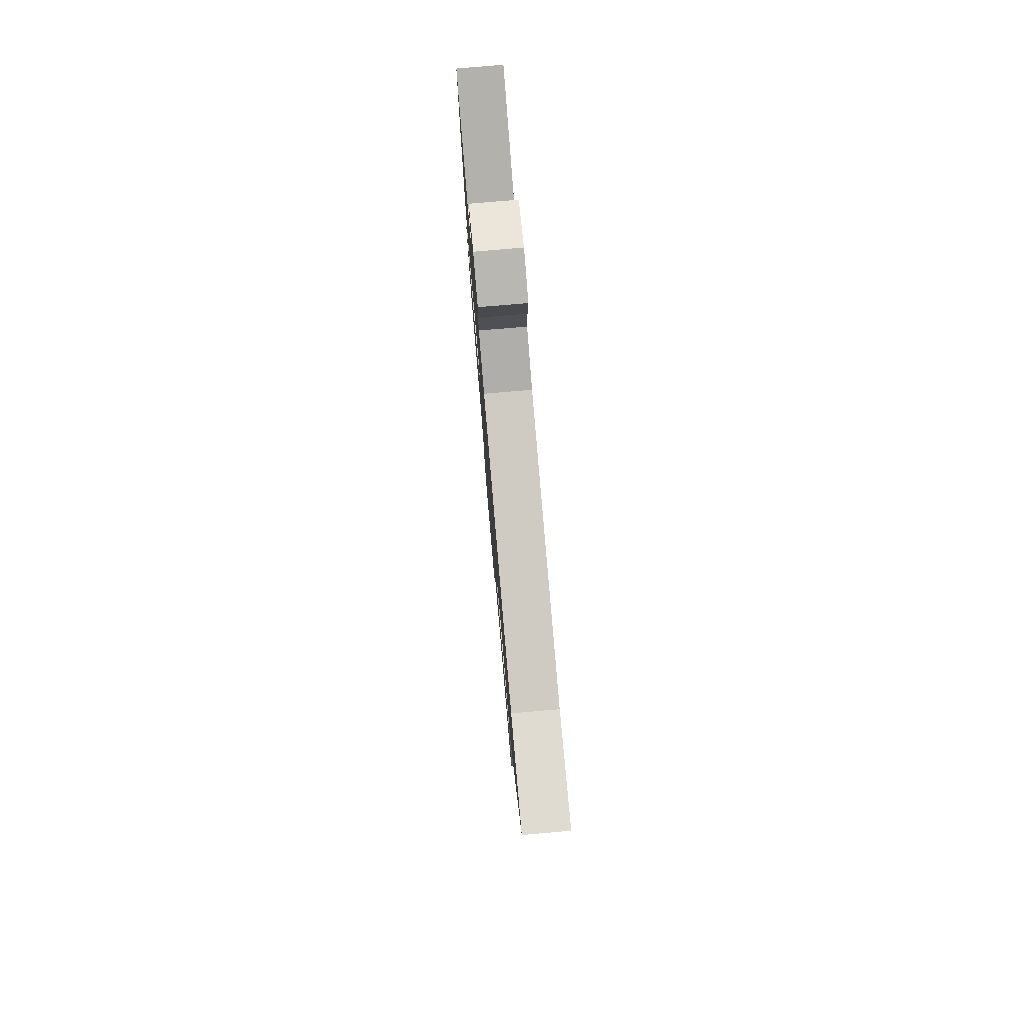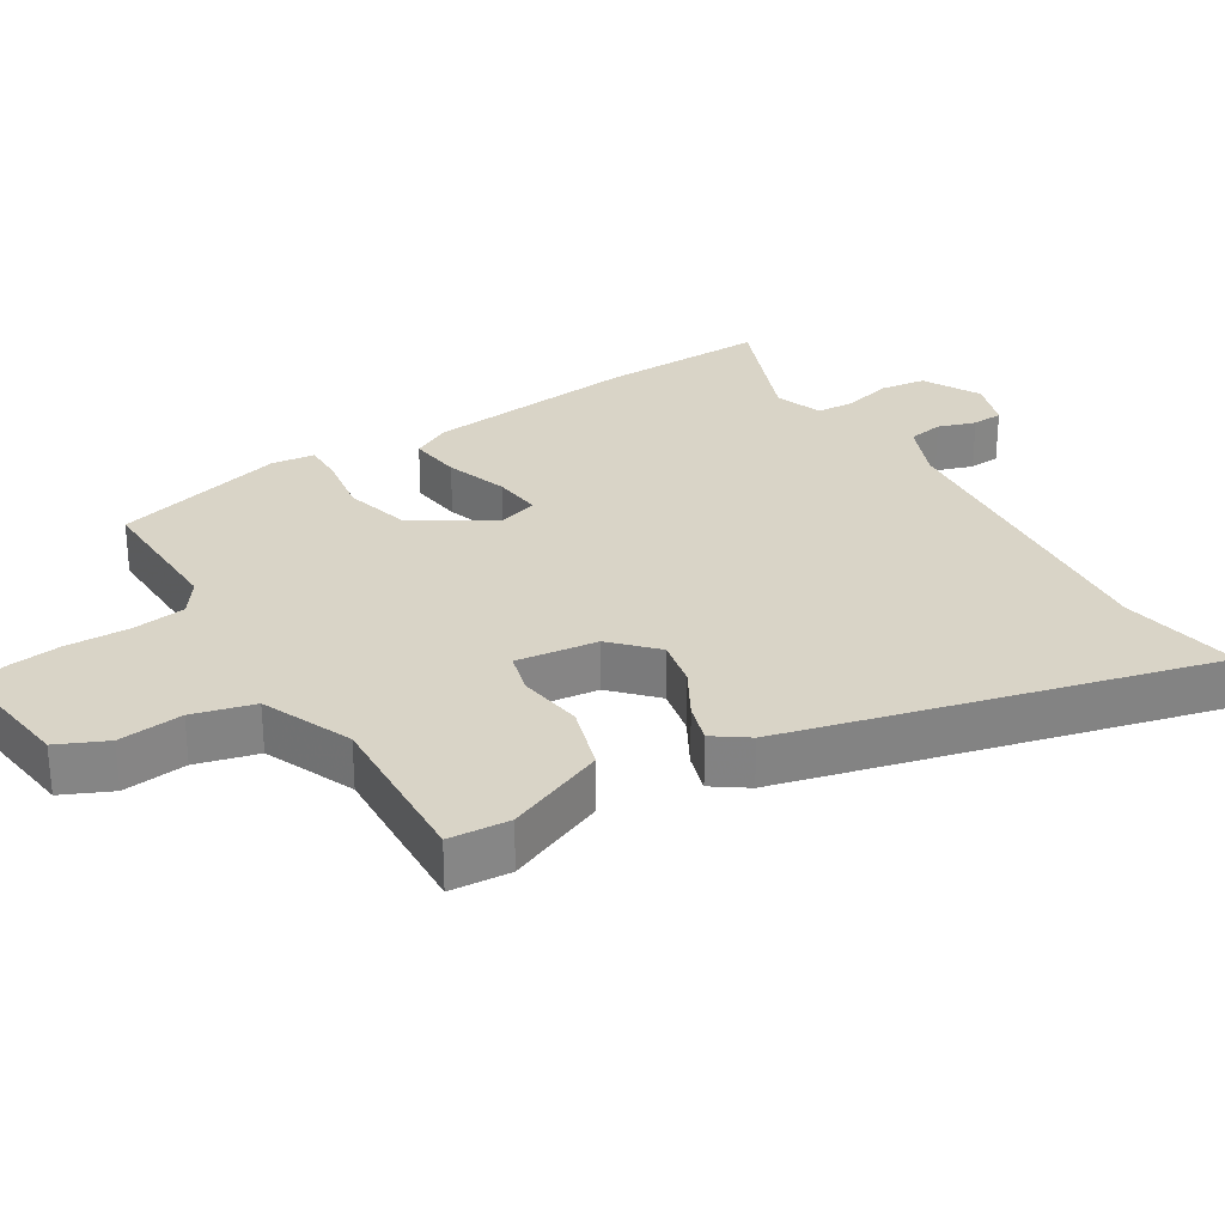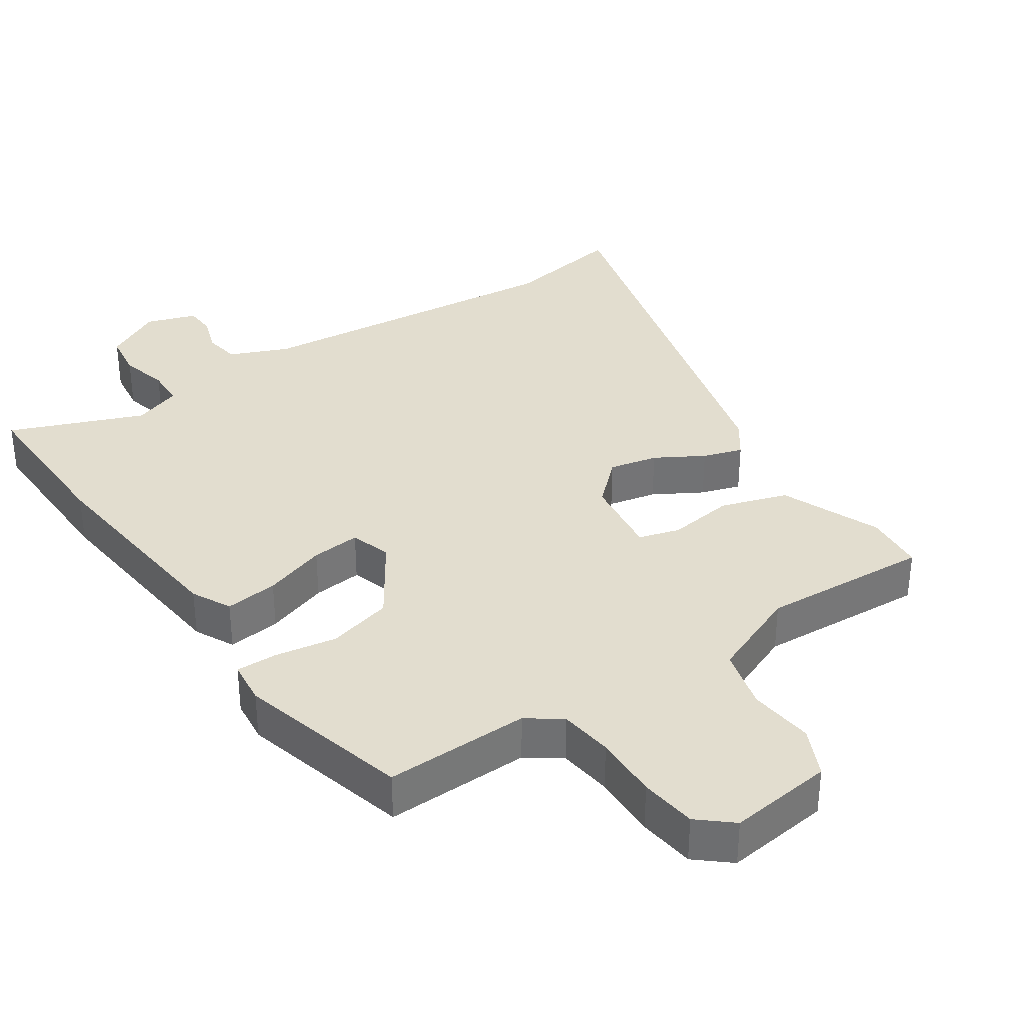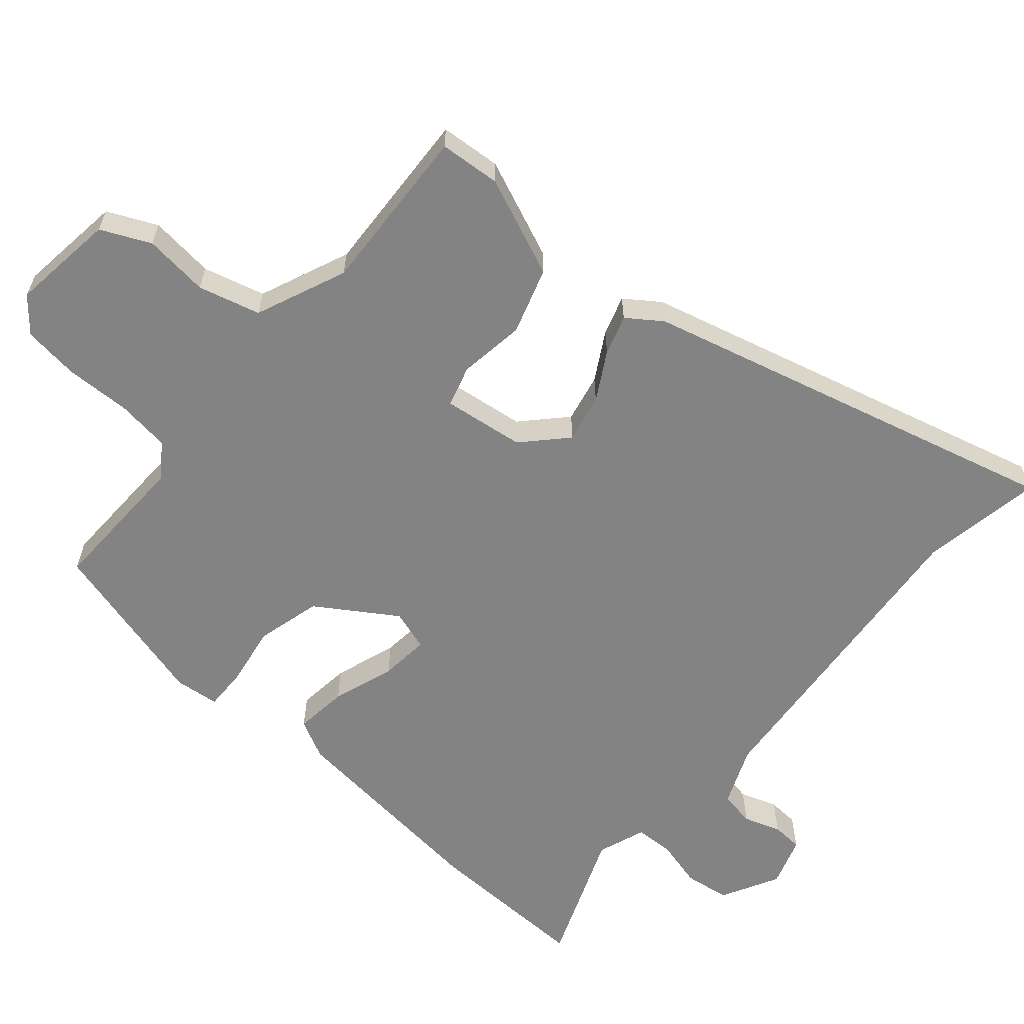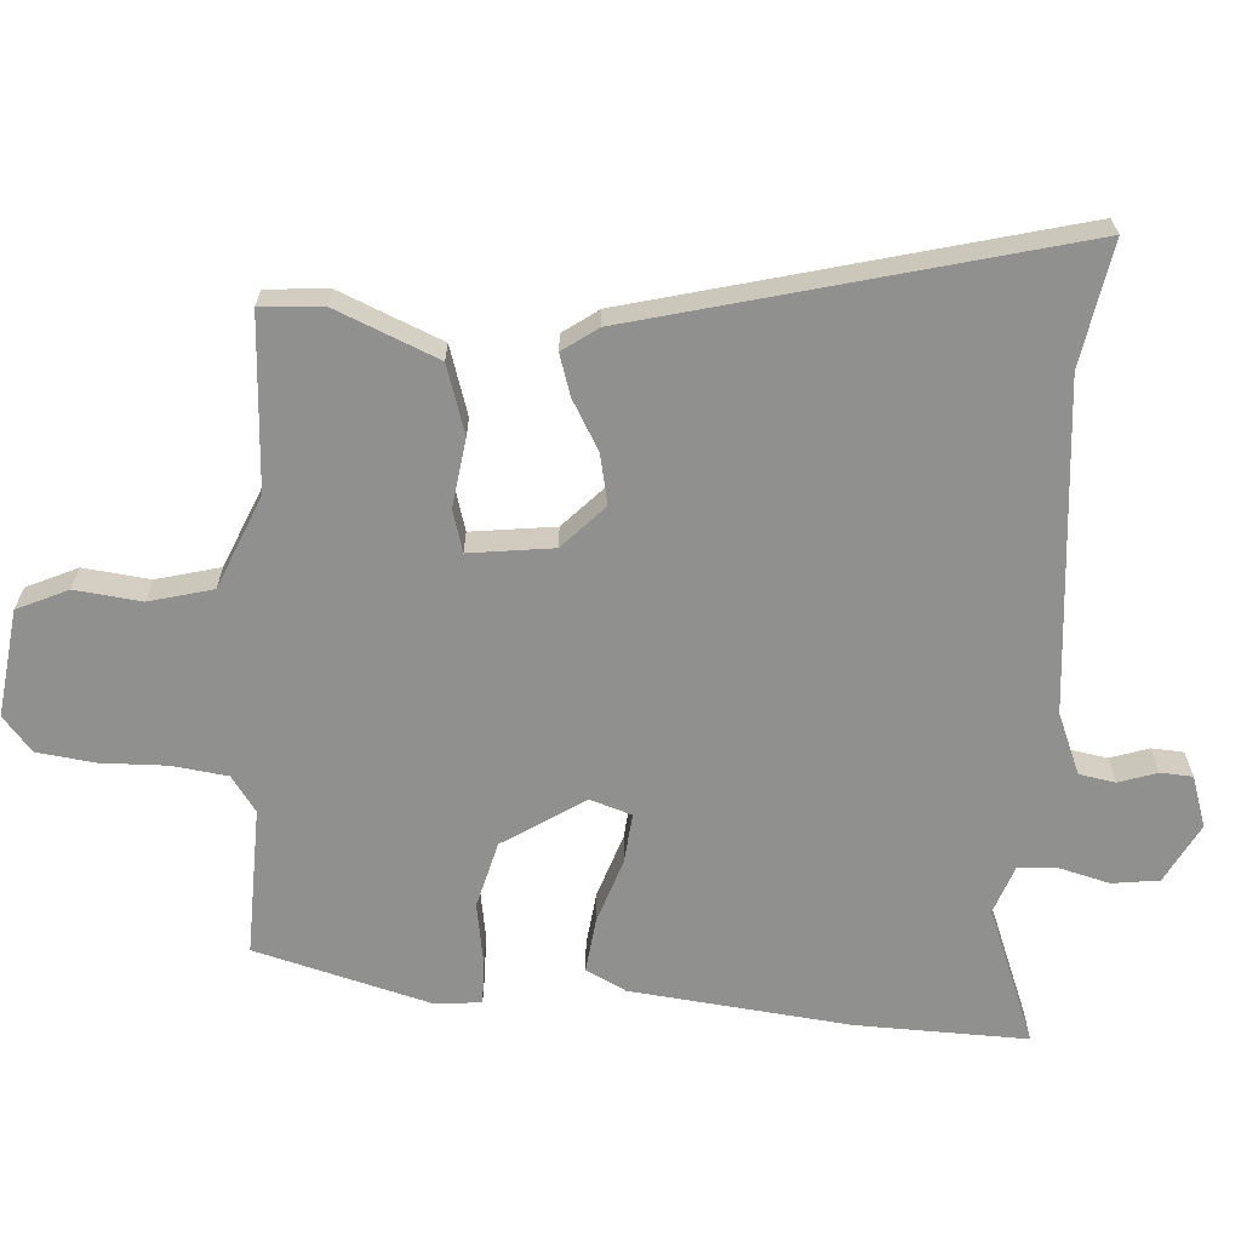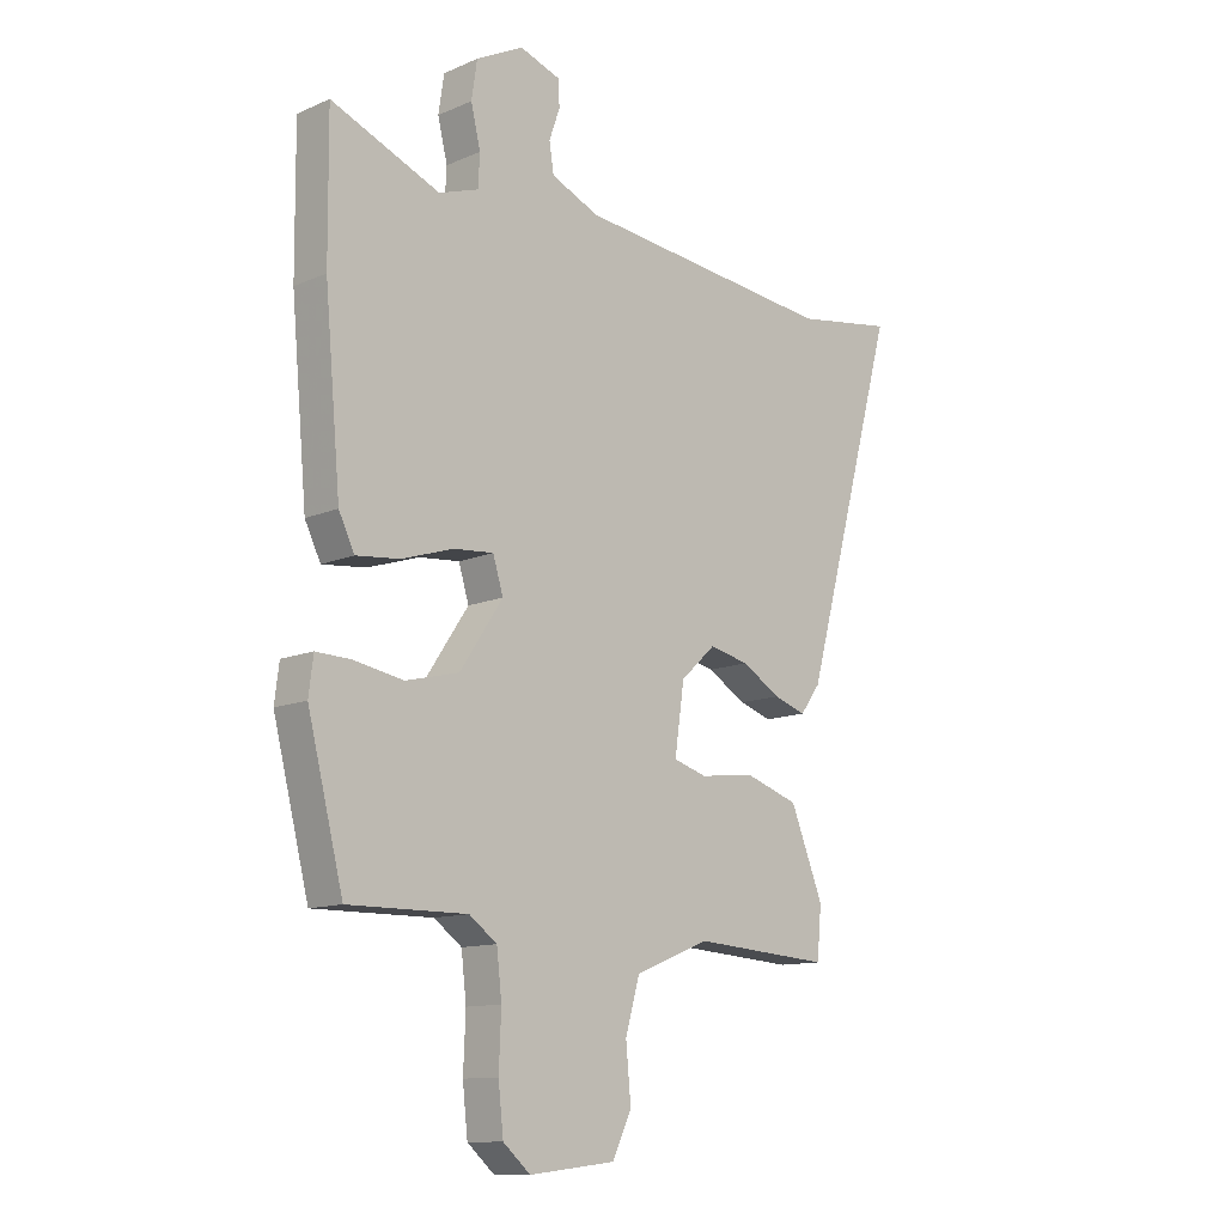
<metadata>
{"format":"obj","ext":"obj","renderer":"f3d","projection":"perspective","resolution":1024,"background":"white","views":[{"elev":79.0,"azim":-94.9,"up":"+Z"},{"elev":28.8,"azim":-122.7,"up":"+Y"},{"elev":34.9,"azim":145.3,"up":"+Y"},{"elev":-61.2,"azim":-131.6,"up":"+Y"},{"elev":-65.6,"azim":-94.8,"up":"+Y"},{"elev":-12.0,"azim":135.4,"up":"+Z"}]}
</metadata>
<code>
v 0.501 0.07 0.573
v 0.499 0.07 0.332
v 0.471 0.07 0.022
v 0.443 0.07 -0.035
v 0.366 0.07 -0.027
v 0.275 0.07 0.002
v 0.204 0.07 0.008
v 0.186 0.07 -0.051
v 0.262 0.07 -0.164
v 0.356 0.07 -0.187
v 0.445 0.07 -0.171
v 0.505 0.07 -0.169
v 0.513 0.07 -0.233
v 0.45 0.07 -0.483
v 0.24 0.07 -0.481
v 0.191 0.07 -0.517
v 0.182 0.07 -0.595
v 0.186 0.07 -0.689
v 0.177 0.07 -0.771
v 0.129 0.07 -0.813
v -0.023 0.07 -0.796
v -0.057 0.07 -0.725
v -0.048 0.07 -0.631
v -0.073 0.07 -0.542
v -0.205 0.07 -0.489
v -0.449 0.07 -0.506
v -0.457 0.07 -0.418
v -0.399 0.07 -0.273
v -0.303 0.07 -0.241
v -0.207 0.07 -0.253
v -0.148 0.07 -0.235
v -0.165 0.07 -0.117
v -0.227 0.07 -0.06
v -0.297 0.07 -0.076
v -0.366 0.07 -0.117
v -0.423 0.07 -0.136
v -0.459 0.07 -0.087
v -0.626 0.07 0.52
v -0.451 0.07 0.492
v 0.011 0.07 0.541
v 0.096 0.07 0.578
v 0.104 0.07 0.629
v 0.085 0.07 0.683
v 0.087 0.07 0.728
v 0.159 0.07 0.753
v 0.243 0.07 0.71
v 0.253 0.07 0.644
v 0.236 0.07 0.574
v 0.239 0.07 0.518
v 0.309 0.07 0.494
v 0.501 0 0.573
v 0.499 0 0.332
v 0.471 0 0.022
v 0.443 0 -0.035
v 0.366 0 -0.027
v 0.275 0 0.002
v 0.204 0 0.008
v 0.186 0 -0.051
v 0.262 0 -0.164
v 0.356 0 -0.187
v 0.445 0 -0.171
v 0.505 0 -0.169
v 0.513 0 -0.233
v 0.45 0 -0.483
v 0.24 0 -0.481
v 0.191 0 -0.517
v 0.182 0 -0.595
v 0.186 0 -0.689
v 0.177 0 -0.771
v 0.129 0 -0.813
v -0.023 0 -0.796
v -0.057 0 -0.725
v -0.048 0 -0.631
v -0.073 0 -0.542
v -0.205 0 -0.489
v -0.449 0 -0.506
v -0.457 0 -0.418
v -0.399 0 -0.273
v -0.303 0 -0.241
v -0.207 0 -0.253
v -0.148 0 -0.235
v -0.165 0 -0.117
v -0.227 0 -0.06
v -0.297 0 -0.076
v -0.366 0 -0.117
v -0.423 0 -0.136
v -0.459 0 -0.087
v -0.626 0 0.52
v -0.451 0 0.492
v 0.011 0 0.541
v 0.096 0 0.578
v 0.104 0 0.629
v 0.085 0 0.683
v 0.087 0 0.728
v 0.159 0 0.753
v 0.243 0 0.71
v 0.253 0 0.644
v 0.236 0 0.574
v 0.239 0 0.518
v 0.309 0 0.494
f 45 46 47 48
f 45 48 49
f 42 43 44 45
f 41 42 45 49
f 40 41 49
f 39 40 49 50
f 37 38 39
f 34 35 36 37
f 33 34 37 39
f 32 33 39 50
f 27 28 29 30
f 25 26 27 30
f 24 25 30 31
f 23 24 31 32
f 21 22 23
f 20 21 23
f 17 18 19 20
f 16 17 20 23
f 15 16 23 32
f 10 11 12 13
f 9 10 13 14
f 8 9 14 15
f 3 4 5 6
f 3 6 7
f 2 3 7
f 1 2 7
f 50 1 7
f 32 50 7 8
f 8 15 32
f 98 97 96 95
f 99 98 95
f 95 94 93 92
f 99 95 92 91
f 99 91 90
f 100 99 90 89
f 89 88 87
f 87 86 85 84
f 89 87 84 83
f 100 89 83 82
f 80 79 78 77
f 80 77 76 75
f 81 80 75 74
f 82 81 74 73
f 73 72 71
f 73 71 70
f 70 69 68 67
f 73 70 67 66
f 82 73 66 65
f 63 62 61 60
f 64 63 60 59
f 65 64 59 58
f 56 55 54 53
f 57 56 53
f 57 53 52
f 57 52 51
f 57 51 100
f 58 57 100 82
f 82 65 58
f 1 51 52 2
f 2 52 53 3
f 3 53 54 4
f 4 54 55 5
f 5 55 56 6
f 6 56 57 7
f 7 57 58 8
f 8 58 59 9
f 9 59 60 10
f 10 60 61 11
f 11 61 62 12
f 12 62 63 13
f 13 63 64 14
f 14 64 65 15
f 15 65 66 16
f 16 66 67 17
f 17 67 68 18
f 18 68 69 19
f 19 69 70 20
f 20 70 71 21
f 21 71 72 22
f 22 72 73 23
f 23 73 74 24
f 24 74 75 25
f 25 75 76 26
f 26 76 77 27
f 27 77 78 28
f 28 78 79 29
f 29 79 80 30
f 30 80 81 31
f 31 81 82 32
f 32 82 83 33
f 33 83 84 34
f 34 84 85 35
f 35 85 86 36
f 36 86 87 37
f 37 87 88 38
f 38 88 89 39
f 39 89 90 40
f 40 90 91 41
f 41 91 92 42
f 42 92 93 43
f 43 93 94 44
f 44 94 95 45
f 45 95 96 46
f 46 96 97 47
f 47 97 98 48
f 48 98 99 49
f 49 99 100 50
f 50 100 51 1

</code>
